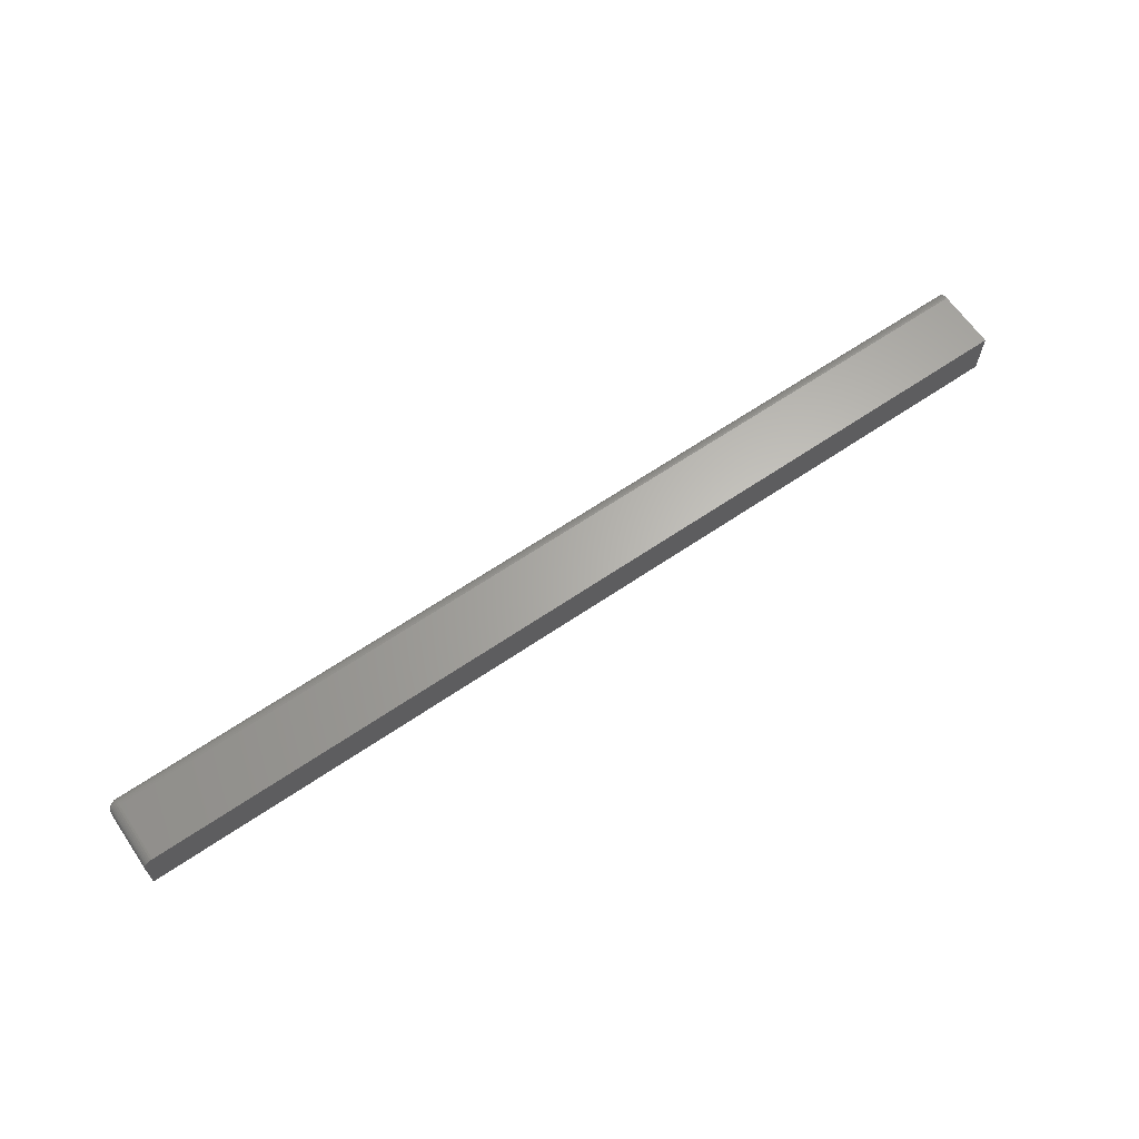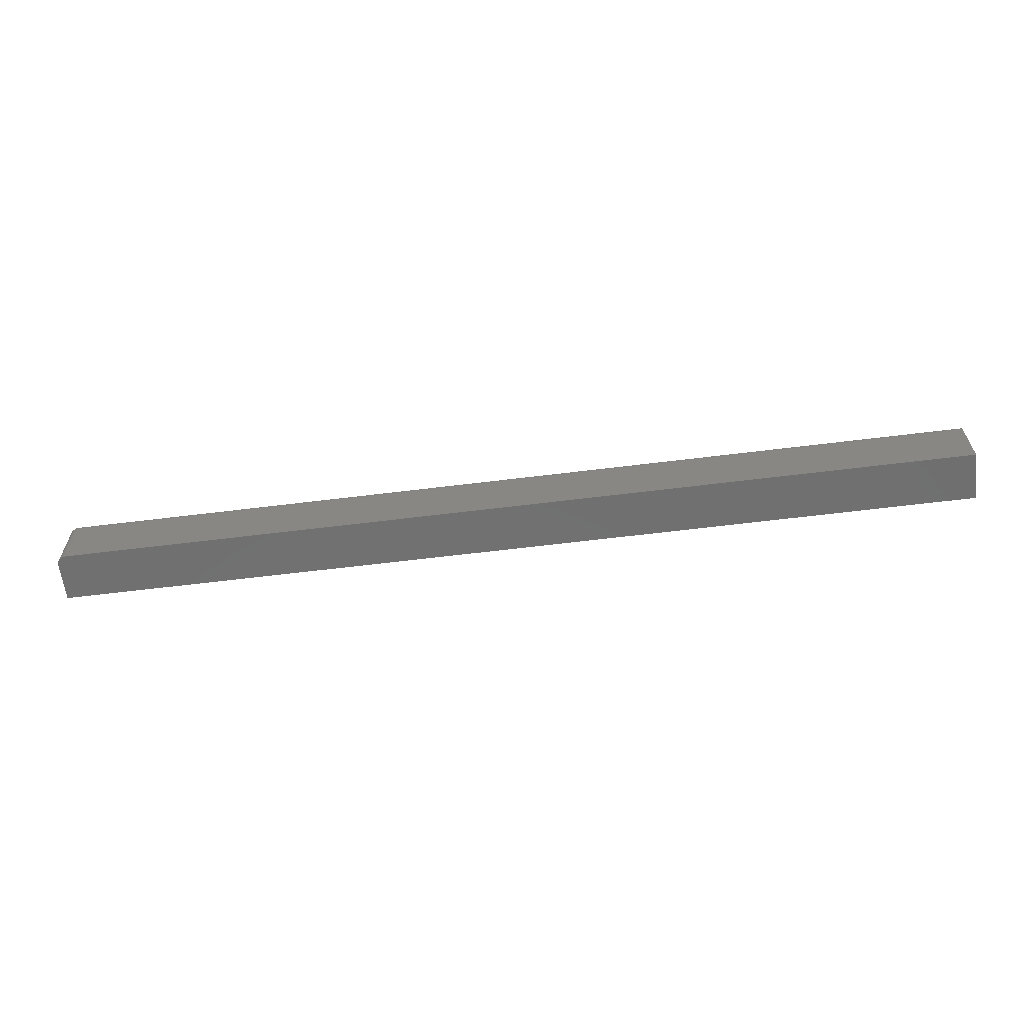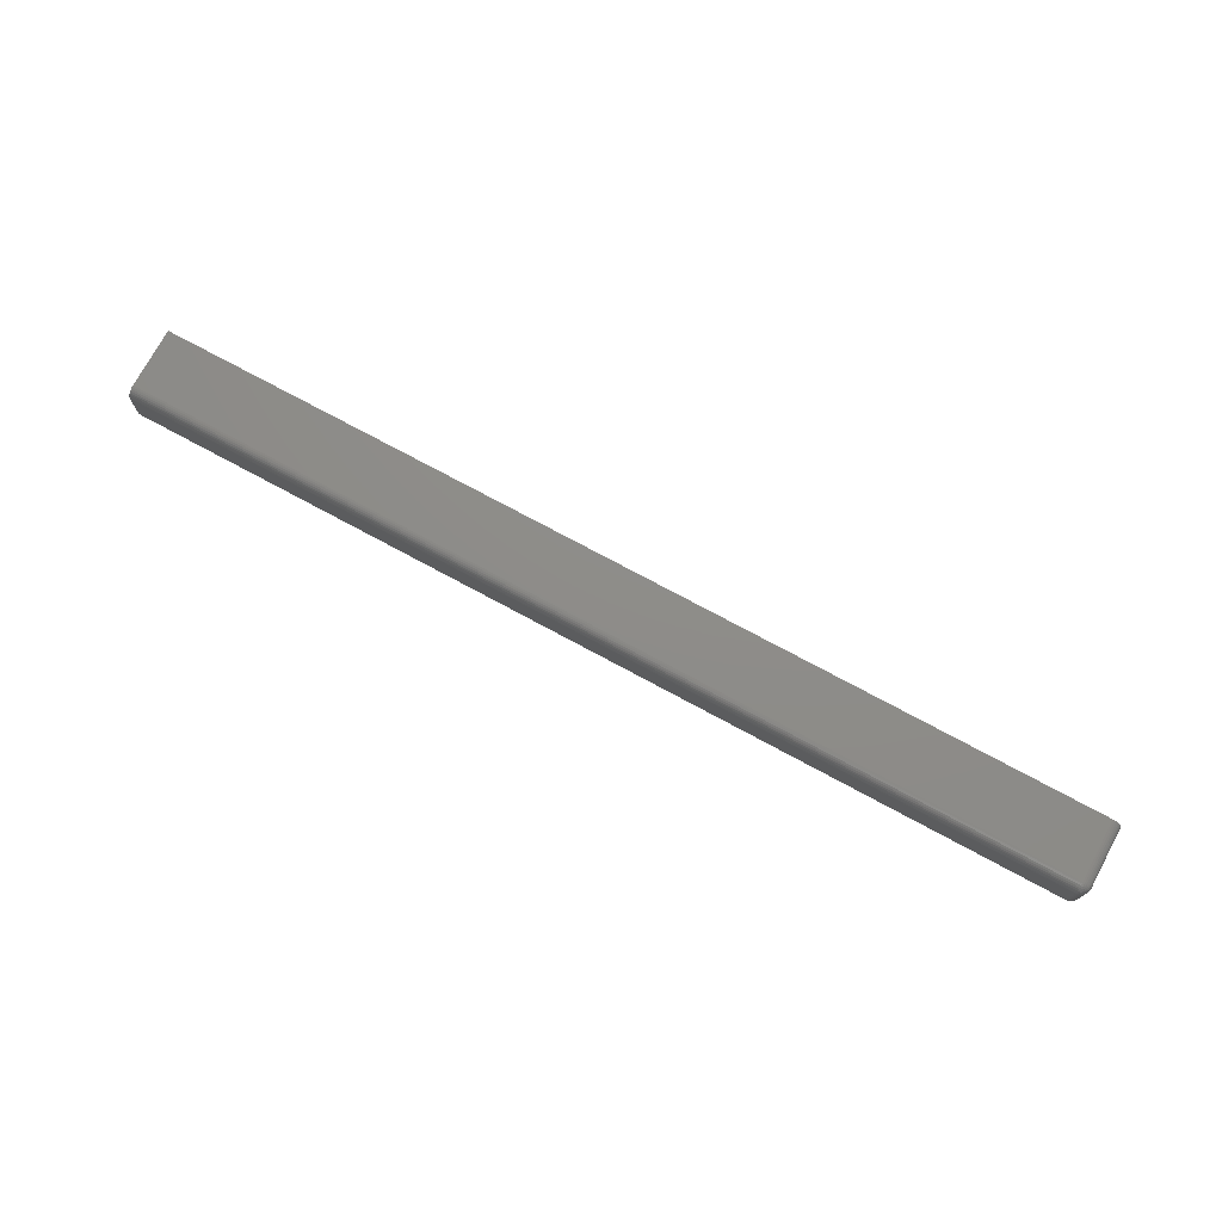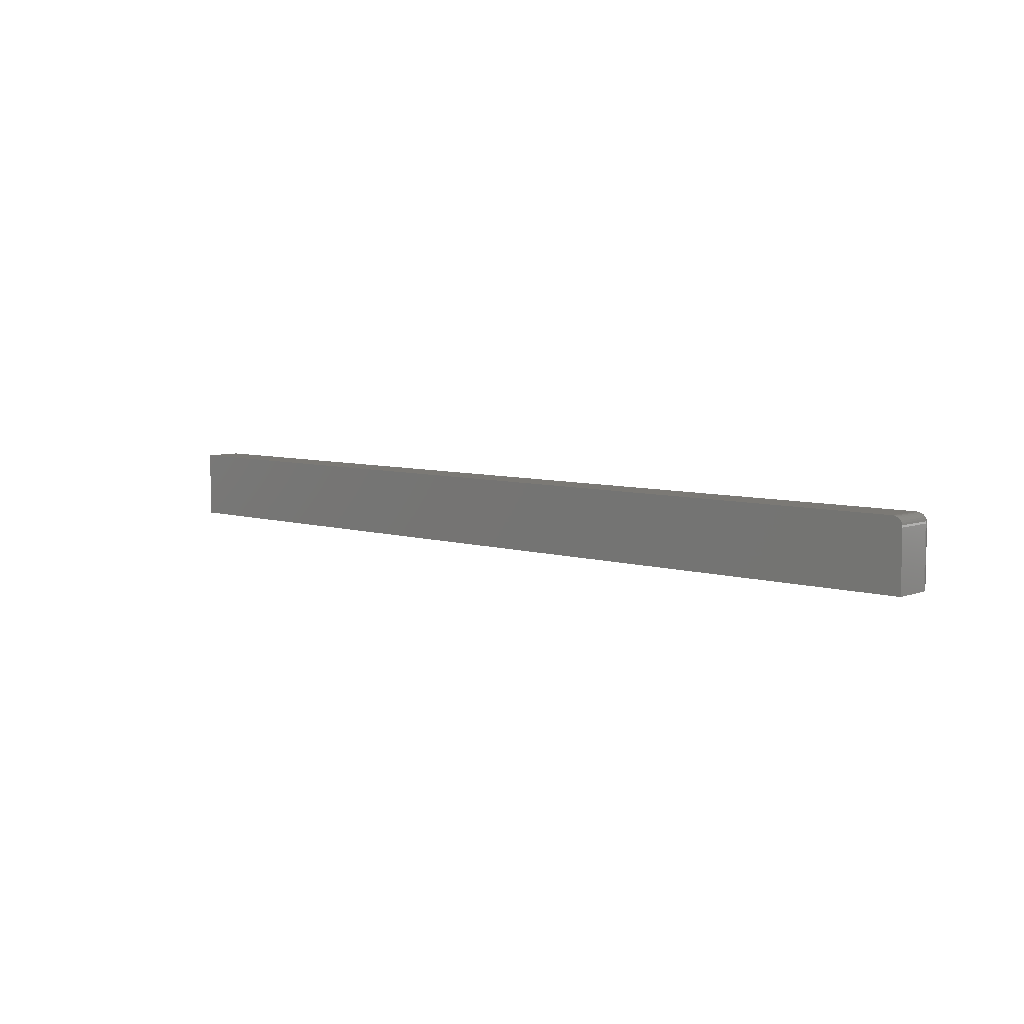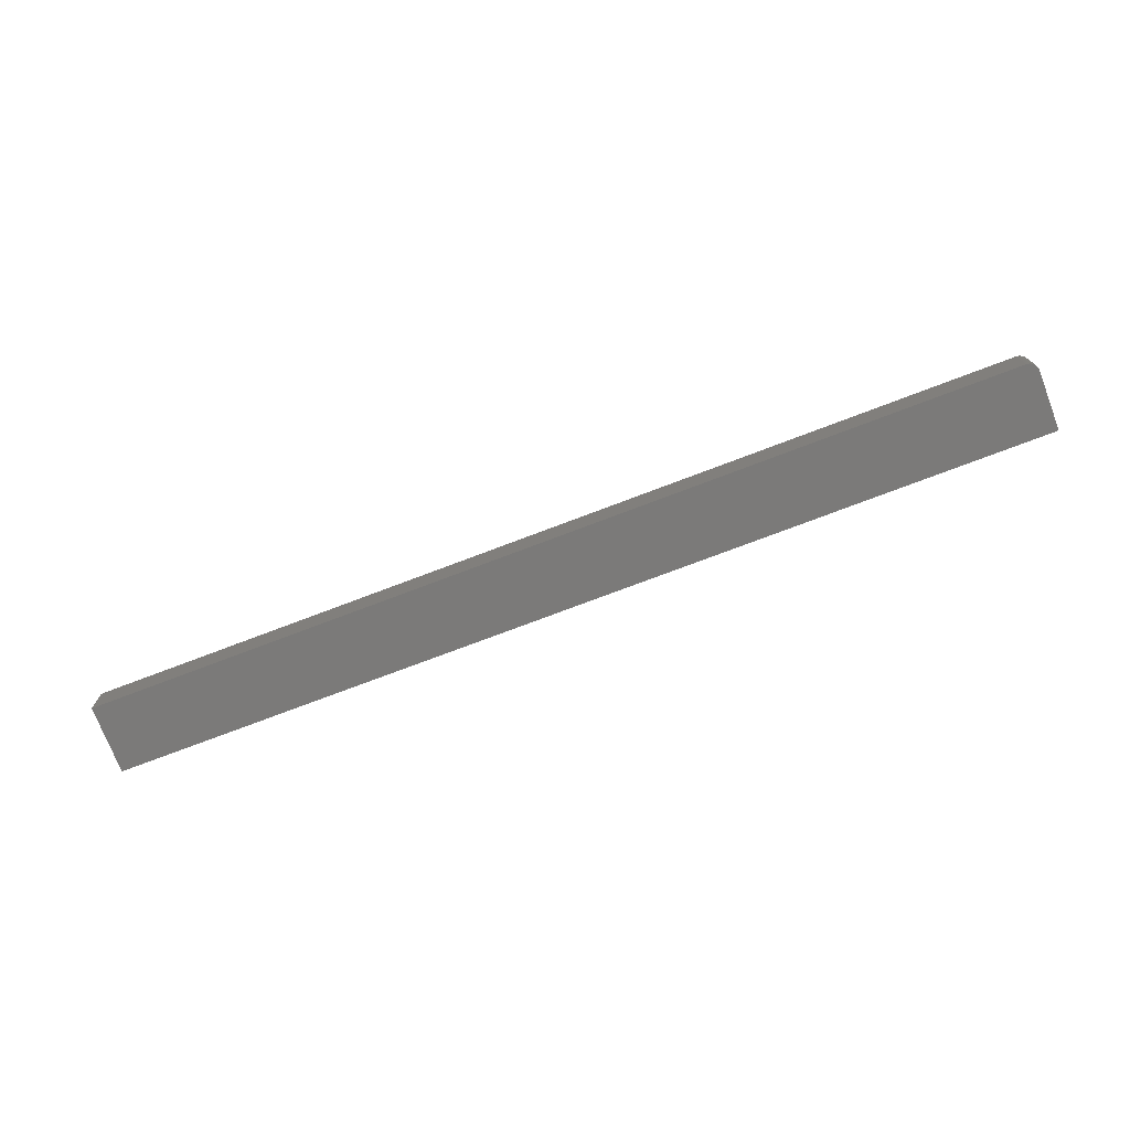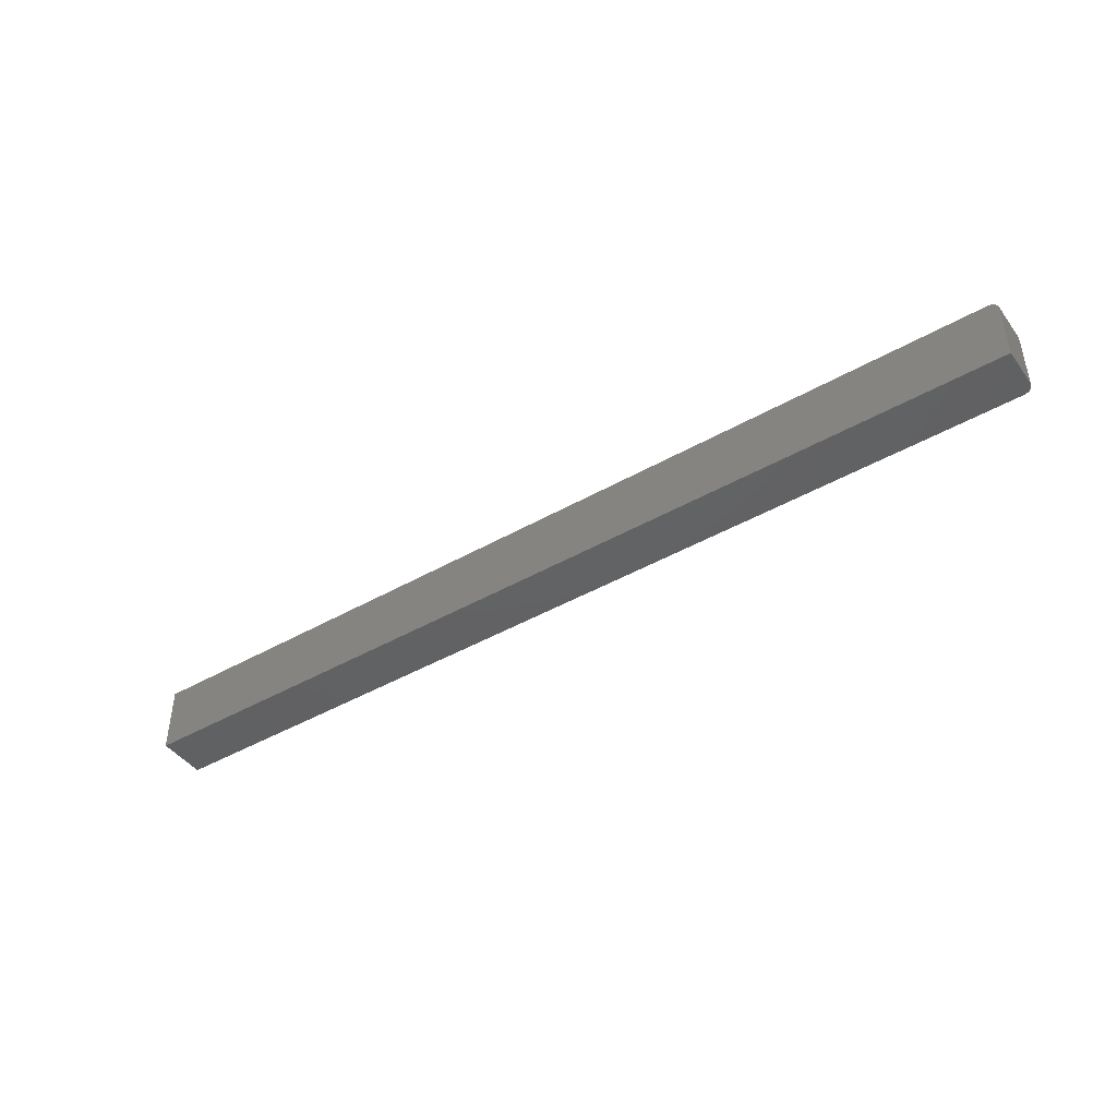
<metadata>
{"format":"stl","ext":"stl","renderer":"f3d","projection":"perspective","resolution":1024,"background":"white","views":[{"elev":64.6,"azim":-34.4,"up":"+Z"},{"elev":-62.1,"azim":7.2,"up":"+Y"},{"elev":74.4,"azim":-151.6,"up":"+Z"},{"elev":6.5,"azim":-137.6,"up":"+Y"},{"elev":-73.7,"azim":-159.1,"up":"+Z"},{"elev":-44.1,"azim":-146.2,"up":"+Y"}]}
</metadata>
<code>
# stl→obj: 87 verts, 170 faces
v 0 0.0005757 0.03125
v -0.7422 0.0005757 0.03125
v 0 0.0004255 0.03277
v -0.7422 0.0004255 0.03277
v 0 -1.903e-05 0.03424
v -0.7422 -1.903e-05 0.03424
v 0 -0.000741 0.03559
v -0.7422 -0.000741 0.03559
v 0 -0.001713 0.03677
v -0.7422 -0.001713 0.03677
v 0 -0.002896 0.03775
v -0.7422 -0.002896 0.03775
v 0 -0.004247 0.03847
v -0.7422 -0.004247 0.03847
v 0 -0.005713 0.03891
v -0.7422 -0.005713 0.03891
v 0 -0.007237 0.03906
v -0.7422 -0.007237 0.03906
v -0.7422 -0.05469 0.03906
v 0 -0.05469 0.03906
v -0.75 -0.007237 0.03125
v -0.75 -0.007237 0
v -0.75 -0.05469 0.03125
v -0.75 -0.05469 0
v 0 0.0005757 0
v -0.7422 0.0005757 0
v -0.7477 -0.001713 0
v -0.7465 -0.000741 0
v -0.7487 -0.002896 0
v 0 -0.05469 0
v -0.7498 -0.005713 0
v -0.7494 -0.004247 0
v -0.7452 -1.903e-05 0
v -0.7437 0.0004255 0
v -0.7437 -0.05469 0.03891
v -0.7465 -0.05469 0.03775
v -0.7452 -0.05469 0.03847
v -0.7477 -0.05469 0.03677
v -0.7487 -0.05469 0.03559
v -0.7494 -0.05469 0.03424
v -0.7498 -0.05469 0.03277
v -0.7498 -0.005713 0.03125
v -0.7494 -0.004247 0.03125
v -0.7487 -0.002896 0.03125
v -0.7477 -0.001713 0.03125
v -0.7465 -0.000741 0.03125
v -0.7452 -1.903e-05 0.03125
v -0.7437 0.0004255 0.03125
v -0.7498 -0.007237 0.03277
v -0.7494 -0.007237 0.03424
v -0.7487 -0.007237 0.03559
v -0.7477 -0.007237 0.03677
v -0.7465 -0.007237 0.03775
v -0.7452 -0.007237 0.03847
v -0.7437 -0.007237 0.03891
v -0.7437 -0.005742 0.03877
v -0.7477 -0.006159 0.03667
v -0.7465 -0.00597 0.03762
v -0.7452 -0.005829 0.03833
v -0.7494 -0.005576 0.03374
v -0.7487 -0.004825 0.03486
v -0.7477 -0.005123 0.03635
v -0.7465 -0.004751 0.03725
v -0.7452 -0.004475 0.03792
v -0.7437 -0.004305 0.03833
v -0.7494 -0.004751 0.03291
v -0.7487 -0.003628 0.03366
v -0.7477 -0.004168 0.03584
v -0.7477 -0.003331 0.03516
v -0.7465 -0.003628 0.03665
v -0.7465 -0.002644 0.03584
v -0.7452 -0.003227 0.03725
v -0.7452 -0.002133 0.03635
v -0.7437 -0.00298 0.03762
v -0.7437 -0.001819 0.03667
v -0.7477 -0.002644 0.03432
v -0.7465 -0.001836 0.03486
v -0.7452 -0.001235 0.03526
v -0.7437 -0.0008658 0.03551
v -0.7477 -0.002133 0.03336
v -0.7465 -0.001235 0.03374
v -0.7452 -0.0005685 0.03401
v -0.7437 -0.0001577 0.03418
v -0.7437 0.0002783 0.03274
v -0.7452 -0.0001577 0.03266
v -0.7465 -0.0008658 0.03252
v -0.7477 -0.001819 0.03233
f 1 2 3
f 3 2 4
f 3 4 5
f 5 4 6
f 5 6 7
f 7 6 8
f 7 8 9
f 9 8 10
f 9 10 11
f 11 10 12
f 11 12 13
f 13 12 14
f 13 14 15
f 15 14 16
f 15 16 17
f 17 16 18
f 19 20 18
f 18 20 17
f 21 22 23
f 23 22 24
f 1 25 2
f 2 25 26
f 27 28 29
f 30 24 22
f 25 30 22
f 25 22 31
f 25 31 32
f 25 32 29
f 25 29 28
f 28 33 34
f 28 34 26
f 28 26 25
f 19 35 36
f 36 35 37
f 30 20 19
f 30 19 36
f 30 36 38
f 30 38 39
f 30 39 40
f 30 40 41
f 30 41 23
f 30 23 24
f 22 21 31
f 31 21 42
f 31 42 32
f 32 42 43
f 32 43 29
f 29 43 44
f 29 44 27
f 27 44 45
f 27 45 28
f 28 45 46
f 28 46 33
f 33 46 47
f 33 47 34
f 34 47 48
f 34 48 26
f 26 48 2
f 21 23 49
f 49 23 41
f 49 41 50
f 50 41 40
f 50 40 51
f 51 40 39
f 51 39 52
f 52 39 38
f 52 38 53
f 53 38 36
f 53 36 54
f 54 36 37
f 54 37 55
f 55 37 35
f 55 35 18
f 18 35 19
f 18 56 55
f 18 16 56
f 57 51 52
f 52 53 57
f 57 53 58
f 53 54 58
f 58 54 59
f 54 55 59
f 59 55 56
f 60 49 50
f 50 51 60
f 60 51 61
f 51 57 61
f 61 57 62
f 57 58 62
f 62 58 63
f 58 59 63
f 63 59 64
f 59 56 64
f 64 56 65
f 56 16 65
f 65 16 14
f 21 49 42
f 49 60 42
f 42 60 66
f 60 61 66
f 66 61 67
f 61 68 67
f 67 68 69
f 68 70 69
f 69 70 71
f 70 72 71
f 71 72 73
f 72 74 73
f 73 74 75
f 74 12 75
f 75 12 10
f 76 67 69
f 69 71 76
f 76 71 77
f 71 73 77
f 77 73 78
f 73 75 78
f 78 75 79
f 75 10 79
f 79 10 8
f 43 42 66
f 66 67 43
f 43 67 44
f 67 76 44
f 44 76 80
f 76 77 80
f 80 77 81
f 77 78 81
f 81 78 82
f 78 79 82
f 82 79 83
f 79 8 83
f 83 8 6
f 4 2 84
f 84 2 48
f 84 48 85
f 85 48 47
f 85 47 86
f 86 47 46
f 86 46 87
f 87 46 45
f 87 45 44
f 14 12 65
f 65 12 74
f 65 74 64
f 64 74 72
f 64 72 63
f 63 72 70
f 63 70 62
f 62 70 68
f 62 68 61
f 6 4 83
f 83 4 84
f 83 84 82
f 82 84 85
f 82 85 81
f 81 85 86
f 81 86 80
f 80 86 87
f 80 87 44
f 11 7 9
f 17 20 30
f 25 7 11
f 25 11 13
f 25 13 15
f 25 15 17
f 25 17 30
f 7 25 1
f 7 1 3
f 7 3 5

</code>
